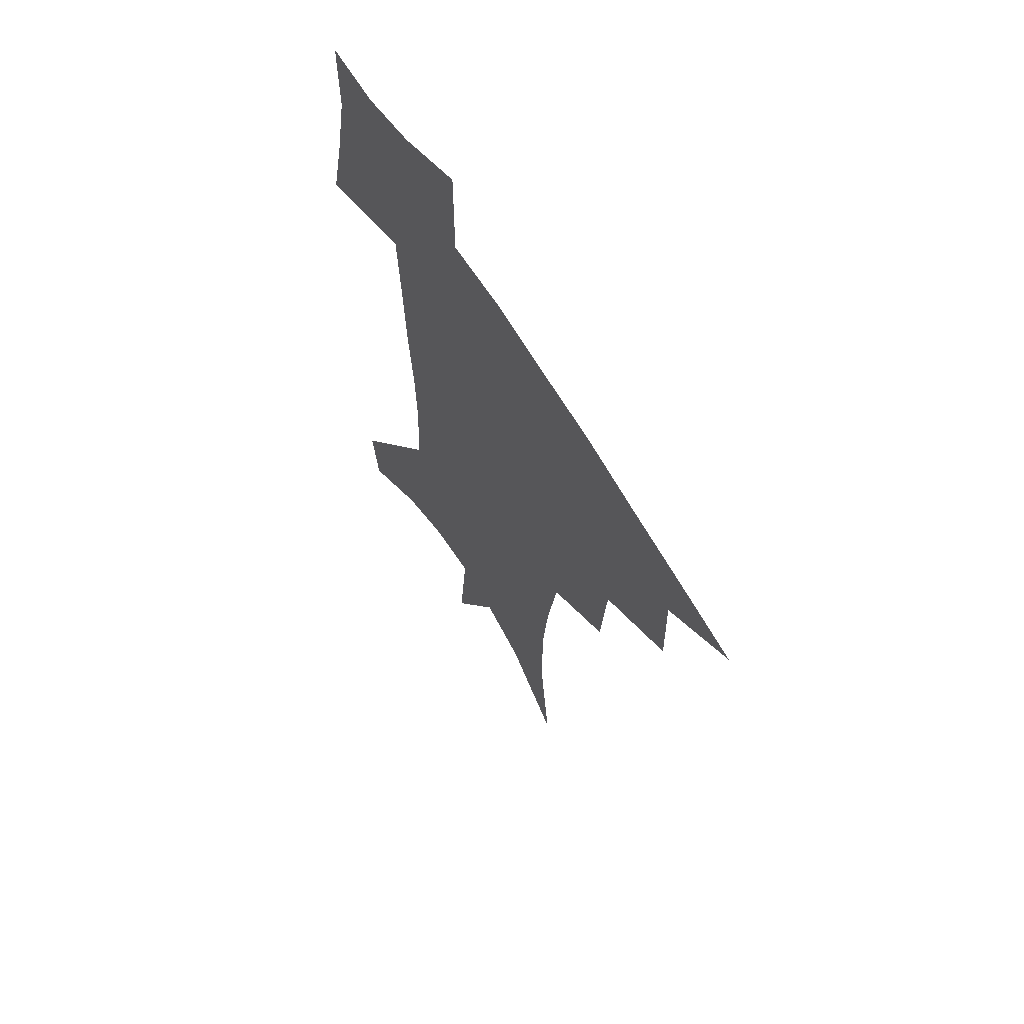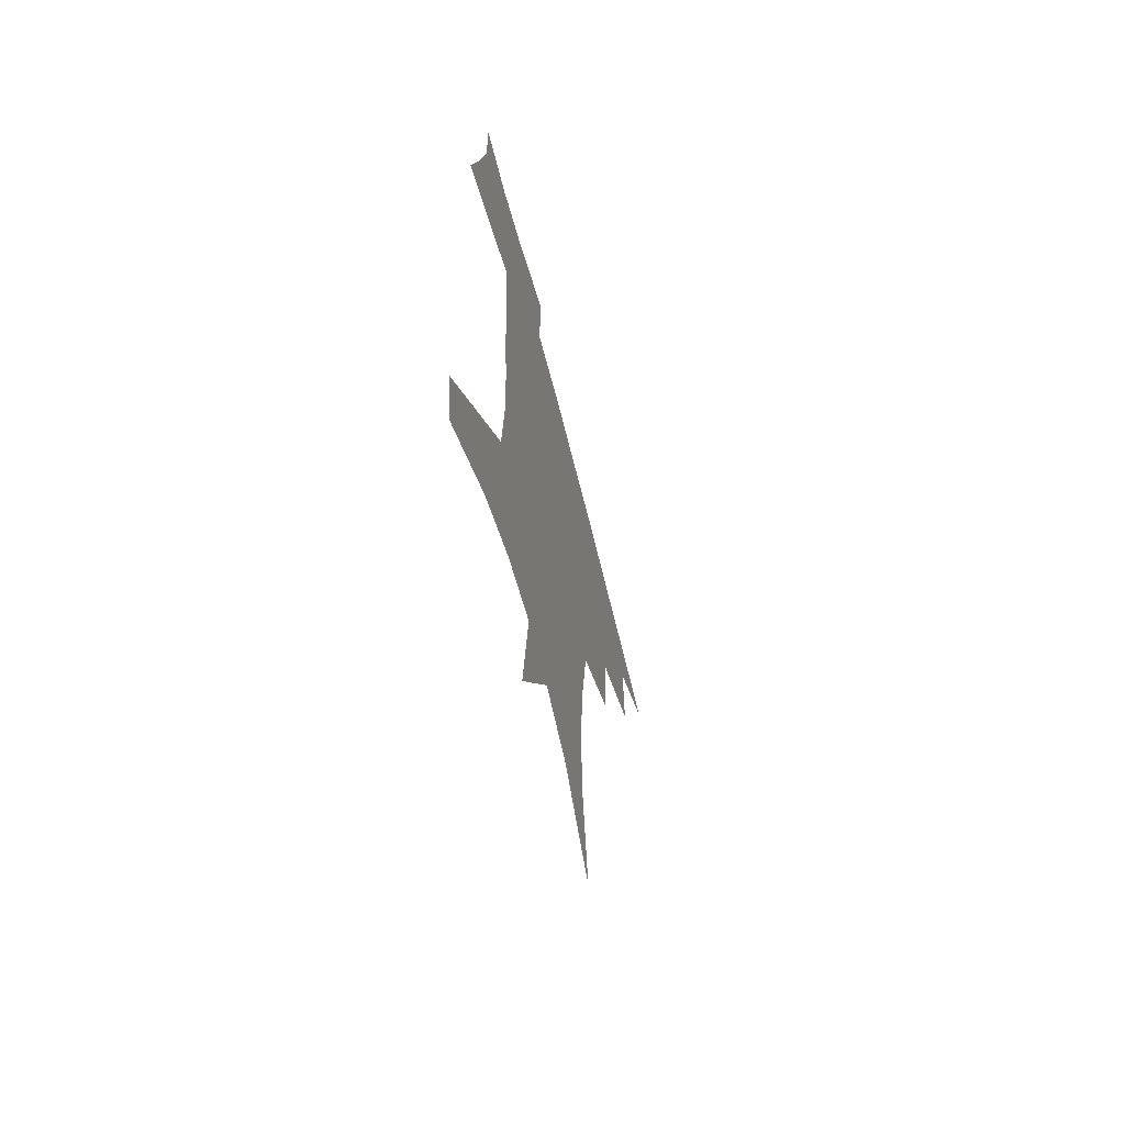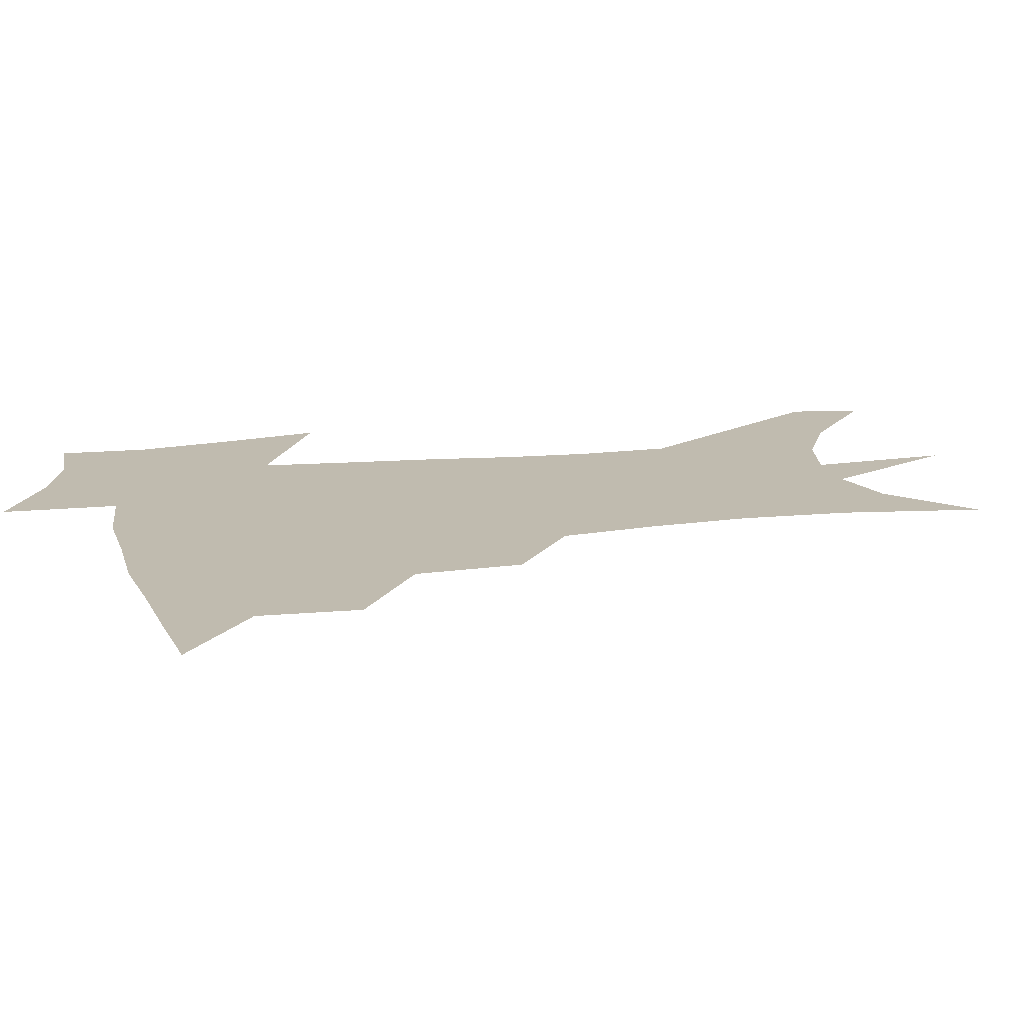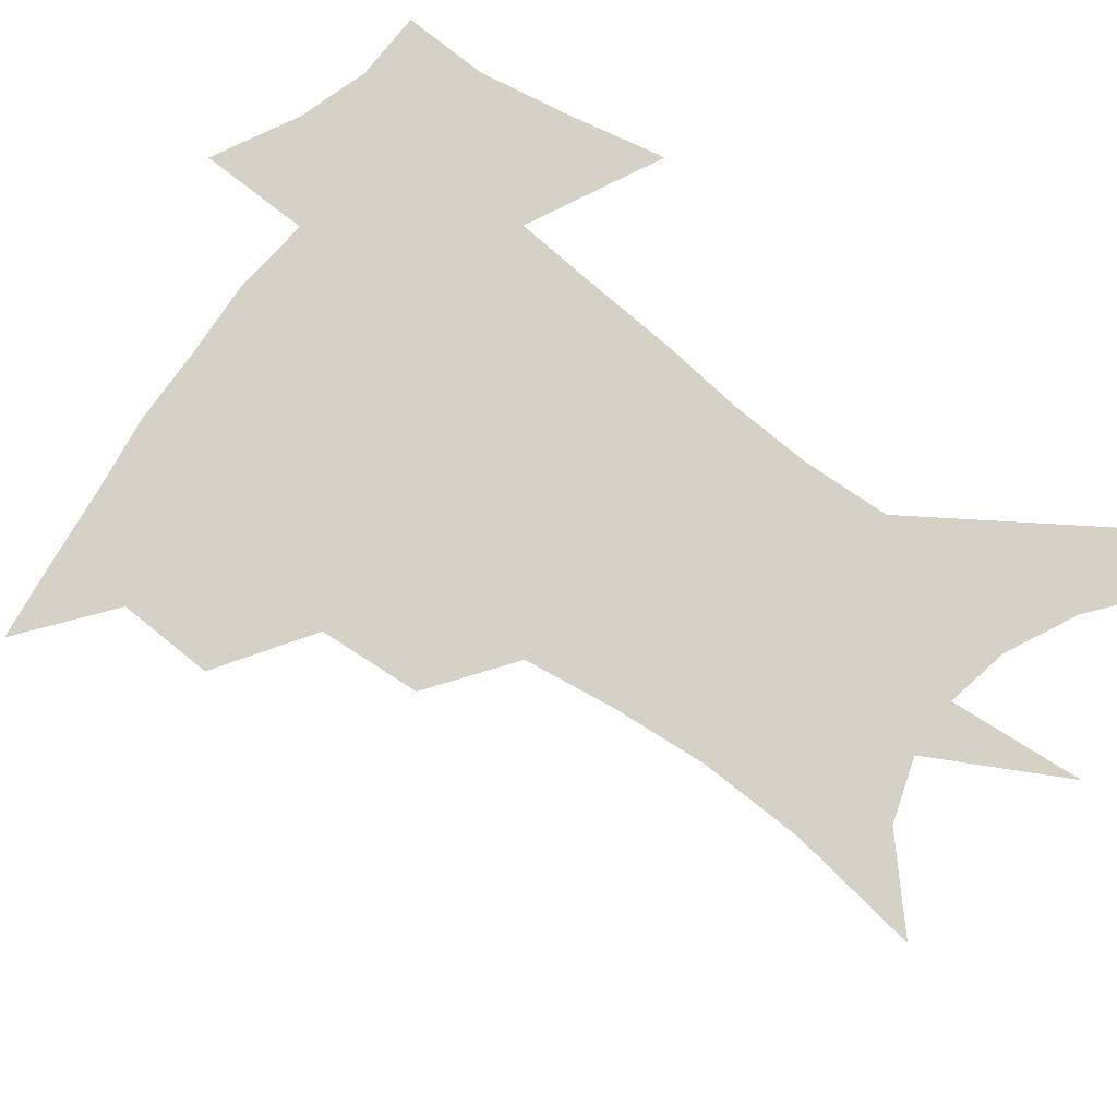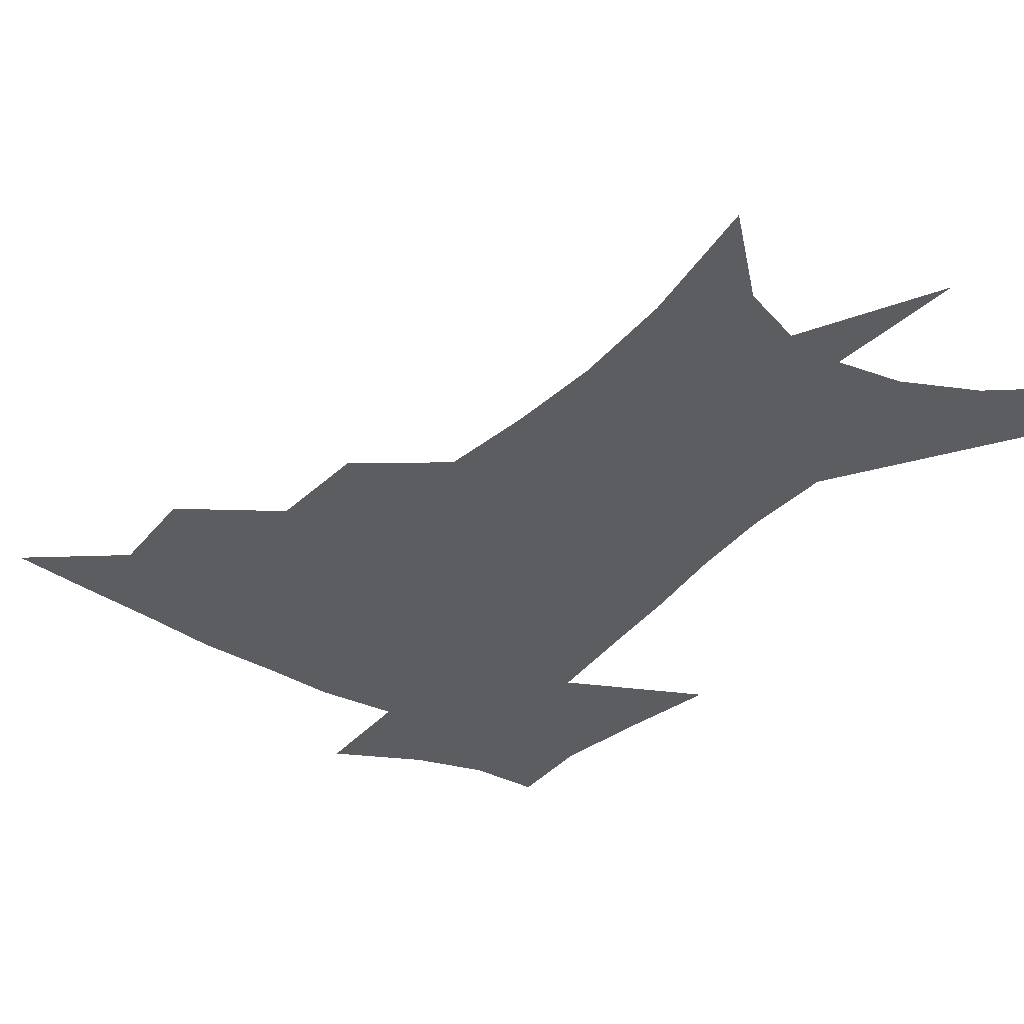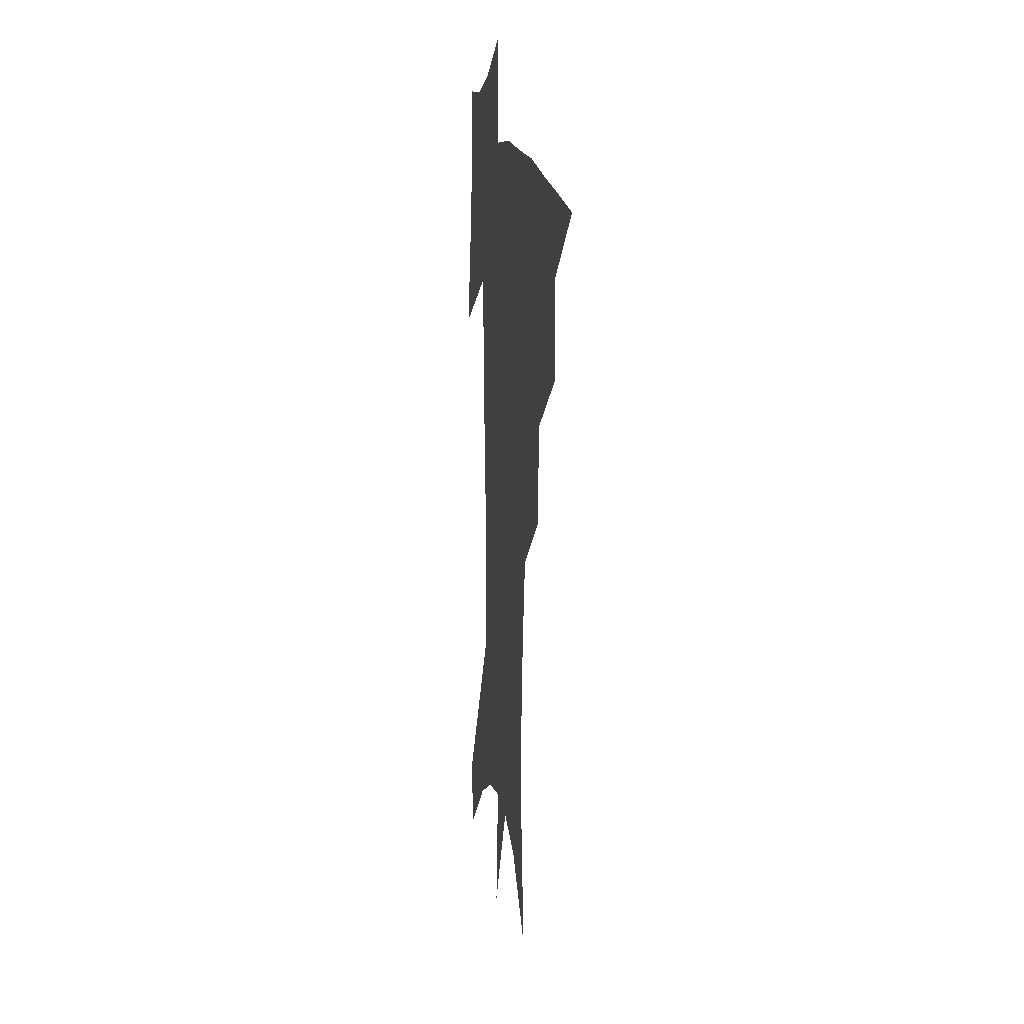
<metadata>
{"format":"obj","ext":"obj","renderer":"f3d","projection":"perspective","resolution":1024,"background":"white","views":[{"elev":64.2,"azim":-121.0,"up":"+Y"},{"elev":-65.8,"azim":104.2,"up":"+Y"},{"elev":15.9,"azim":-101.7,"up":"+Z"},{"elev":78.9,"azim":-52.3,"up":"+Z"},{"elev":-36.8,"azim":-35.2,"up":"+Z"},{"elev":13.0,"azim":-98.3,"up":"+Y"}]}
</metadata>
<code>
v 458.5 441 0
v 490.3 381.4 0
v 491 416 0
v 487.2 444.8 0
v 527.6 322.2 0
v 524.4 359.2 0
v 522.2 391.5 0
v 520.1 420.5 0
v 516.4 448.3 0
v 560.3 145.9 0
v 566.2 194.7 0
v 566.5 232.8 0
v 563.1 266.7 0
v 557.7 300.5 0
v 554.1 337.1 0
v 551.7 368.5 0
v 550 397.1 0
v 547.7 423.9 0
v 544.1 452.3 0
v 587.9 172.2 0
v 588.7 211.3 0
v 586.9 246.8 0
v 583.9 280.5 0
v 580.2 311.7 0
v 578.1 343.6 0
v 576.7 372.3 0
v 576.3 400.7 0
v 574.5 426.3 0
v 572.8 453.3 0
v 610.8 180.1 0
v 608.9 216.4 0
v 606.6 247.7 0
v 604 285.9 0
v 602.1 314.6 0
v 601.2 346.9 0
v 601 374.8 0
v 601.3 402 0
v 601.6 427.2 0
v 599.8 455.1 0
v 637.6 132.1 0
v 632.5 181.1 0
v 628.9 219.5 0
v 626.2 252.8 0
v 624.4 286.1 0
v 623.5 318 0
v 624 346.1 0
v 624.4 376.4 0
v 625.6 401.6 0
v 627 427 0
v 628.8 452.6 0
v 628.9 492.8 0
v 656 176.9 0
v 650 215.5 0
v 646.1 249.6 0
v 645.5 279.7 0
v 646.1 309.6 0
v 647.5 339 0
v 648.1 371.2 0
v 649.7 399.5 0
v 651.3 425.1 0
v 654.4 449.7 0
v 659.9 477.2 0
v 681.7 164.7 0
v 675.3 202 0
v 670.1 235.1 0
v 668 267.5 0
v 669 297.5 0
v 671.8 327 0
v 673.6 360.3 0
v 675.6 392.6 0
v 675.1 421.5 0
v 677.9 446 0
v 685.4 469.6 0
v 715.8 138 0
v 719.6 162.9 0
v 724.4 369.3 0
v 716.4 405 0
v 710.2 438.1 0
v 710.6 469.2 0
f 3 4 1
f 6 7 2
f 2 7 3
f 7 8 3
f 3 8 4
f 8 9 4
f 14 15 5
f 5 15 6
f 15 16 6
f 6 16 7
f 16 17 7
f 7 17 8
f 17 18 8
f 8 18 9
f 18 19 9
f 10 20 11
f 20 21 11
f 11 21 12
f 21 22 12
f 12 22 13
f 22 23 13
f 13 23 14
f 23 24 14
f 14 24 15
f 24 25 15
f 15 25 16
f 25 26 16
f 16 26 17
f 26 27 17
f 17 27 18
f 27 28 18
f 18 28 19
f 28 29 19
f 20 30 21
f 30 31 21
f 21 31 22
f 31 32 22
f 22 32 23
f 32 33 23
f 23 33 24
f 33 34 24
f 24 34 25
f 34 35 25
f 25 35 26
f 35 36 26
f 26 36 27
f 36 37 27
f 27 37 28
f 37 38 28
f 28 38 29
f 38 39 29
f 40 41 30
f 30 41 31
f 41 42 31
f 31 42 32
f 42 43 32
f 32 43 33
f 43 44 33
f 33 44 34
f 44 45 34
f 34 45 35
f 45 46 35
f 35 46 36
f 46 47 36
f 36 47 37
f 47 48 37
f 37 48 38
f 48 49 38
f 38 49 39
f 49 50 39
f 41 52 42
f 52 53 42
f 42 53 43
f 53 54 43
f 43 54 44
f 54 55 44
f 44 55 45
f 55 56 45
f 45 56 46
f 56 57 46
f 46 57 47
f 57 58 47
f 47 58 48
f 58 59 48
f 48 59 49
f 59 60 49
f 49 60 50
f 60 61 50
f 50 61 51
f 61 62 51
f 52 63 53
f 63 64 53
f 53 64 54
f 64 65 54
f 54 65 55
f 65 66 55
f 55 66 56
f 66 67 56
f 56 67 57
f 67 68 57
f 57 68 58
f 68 69 58
f 58 69 59
f 69 70 59
f 59 70 60
f 70 71 60
f 60 71 61
f 71 72 61
f 61 72 62
f 72 73 62
f 63 74 64
f 74 75 64
f 64 75 65
f 70 76 71
f 76 77 71
f 71 77 72
f 77 78 72
f 72 78 73
f 78 79 73

</code>
